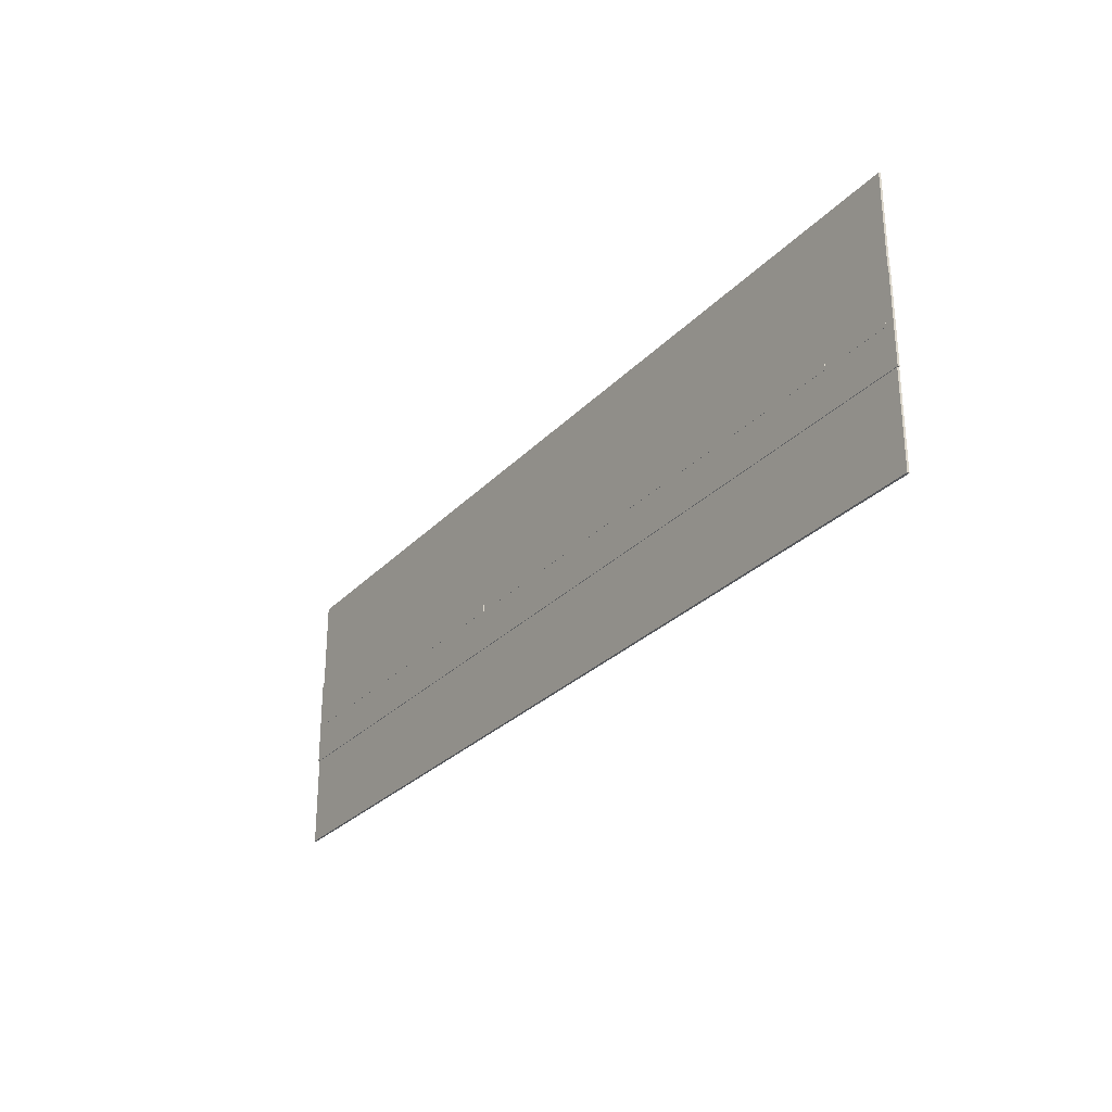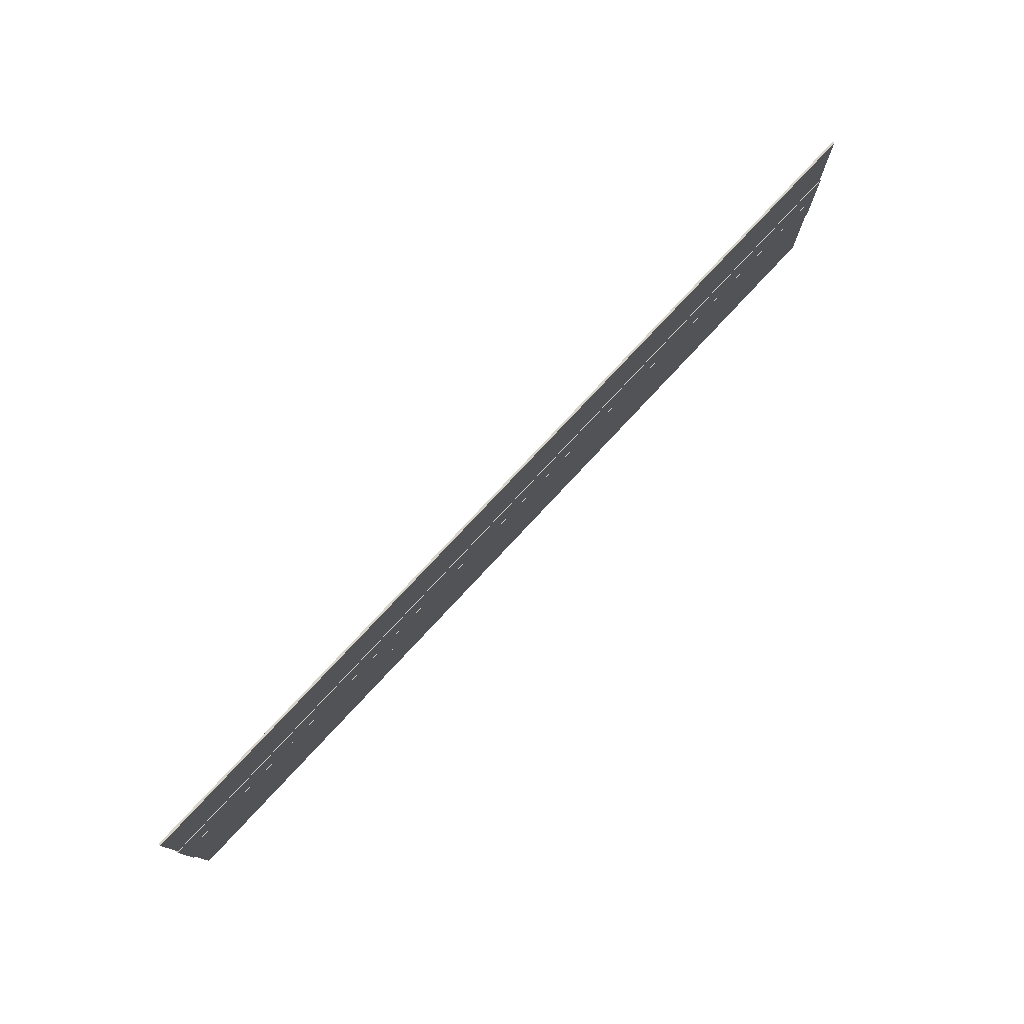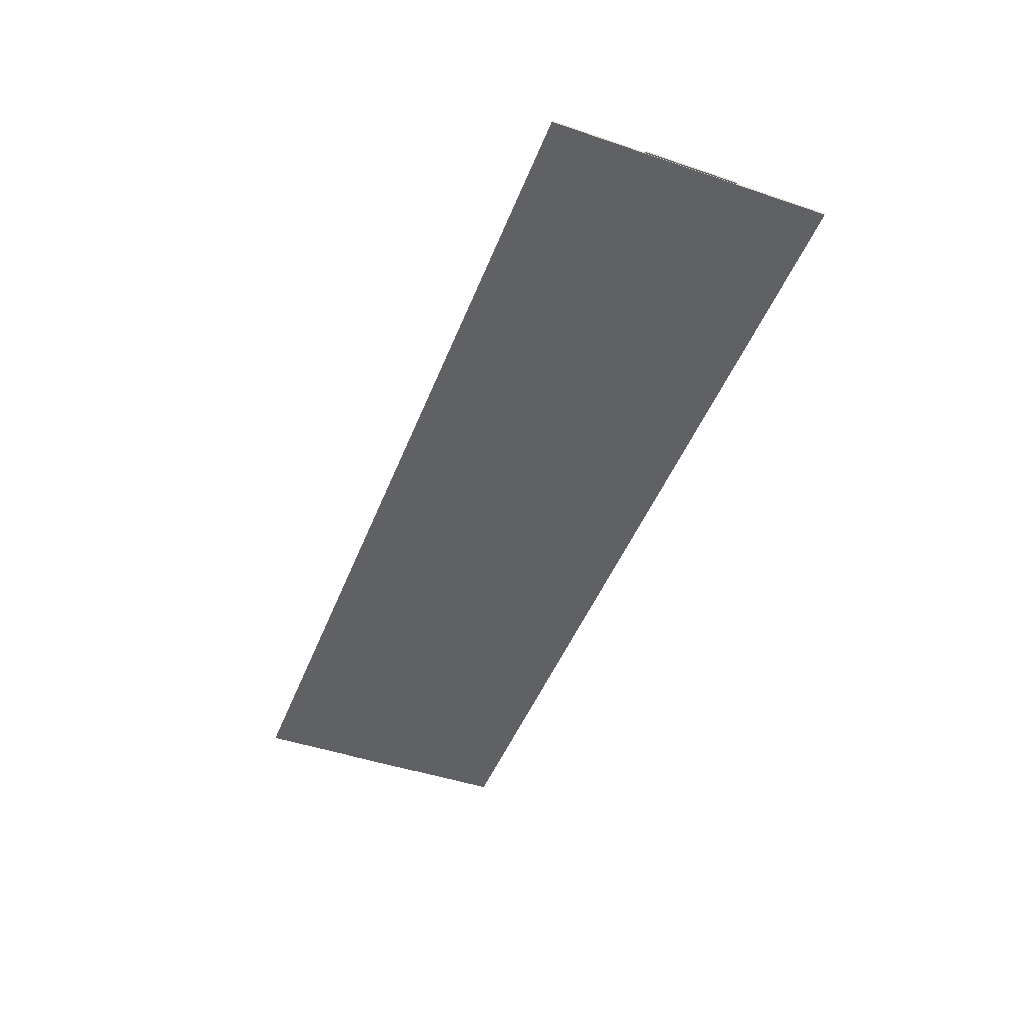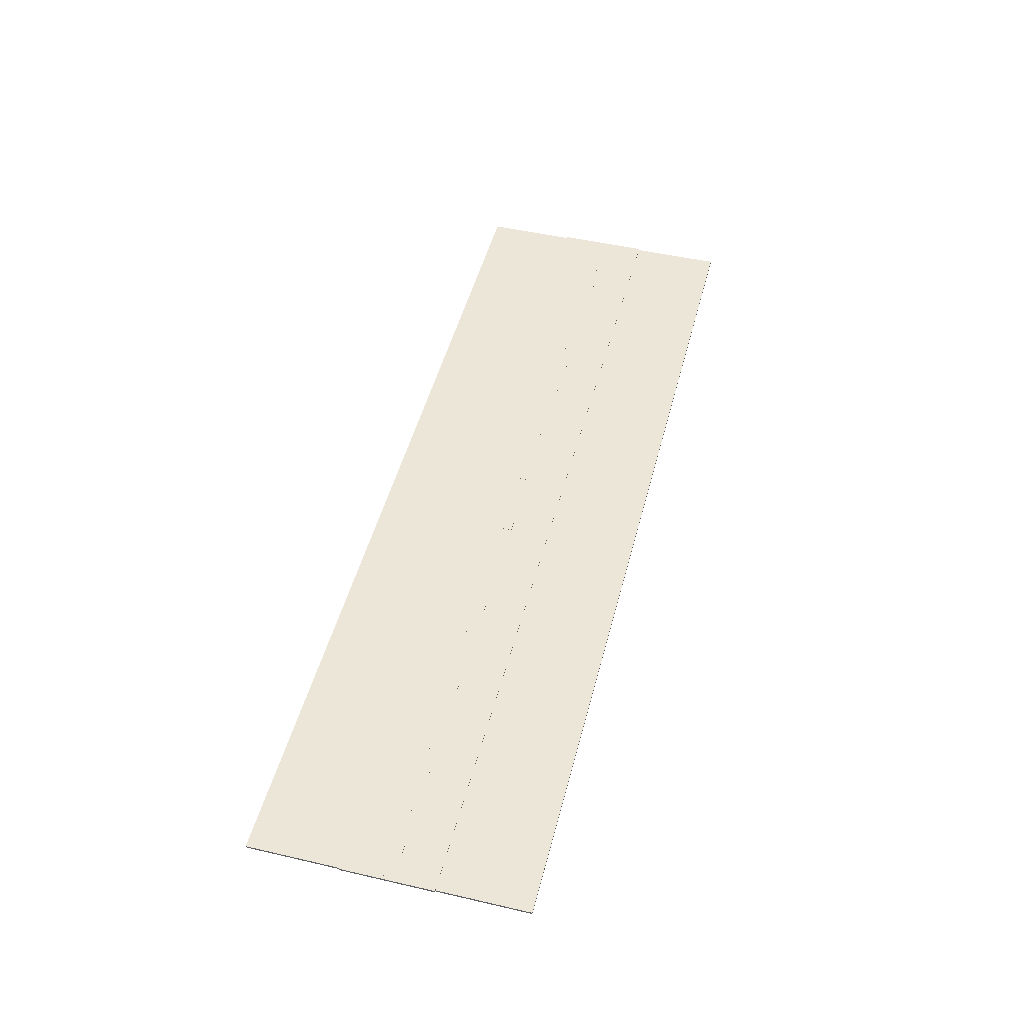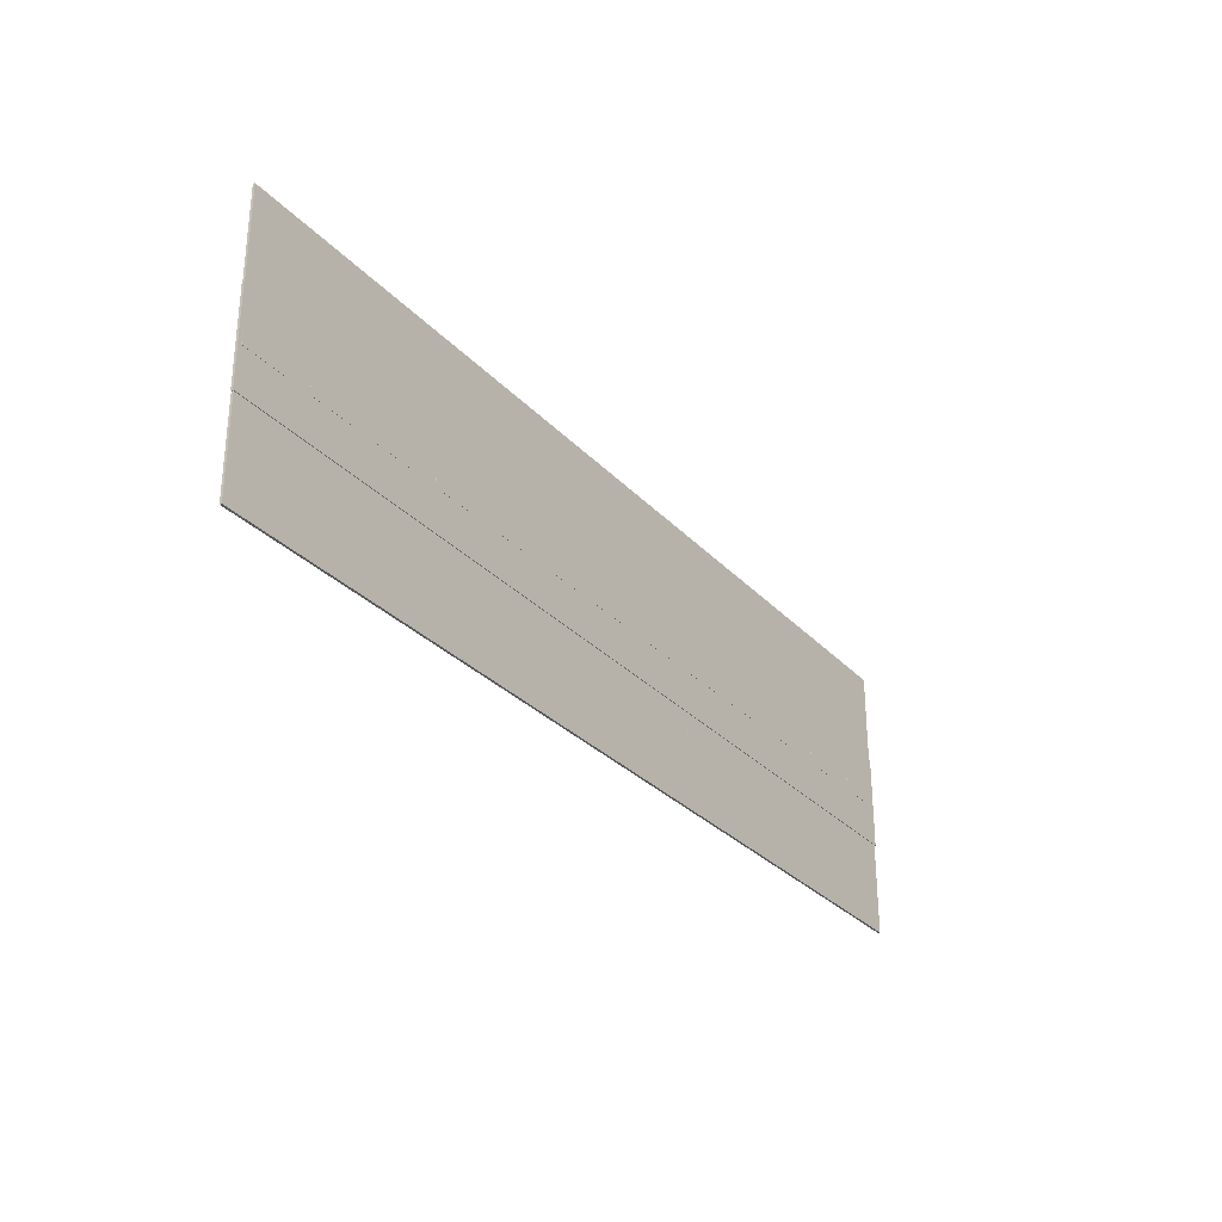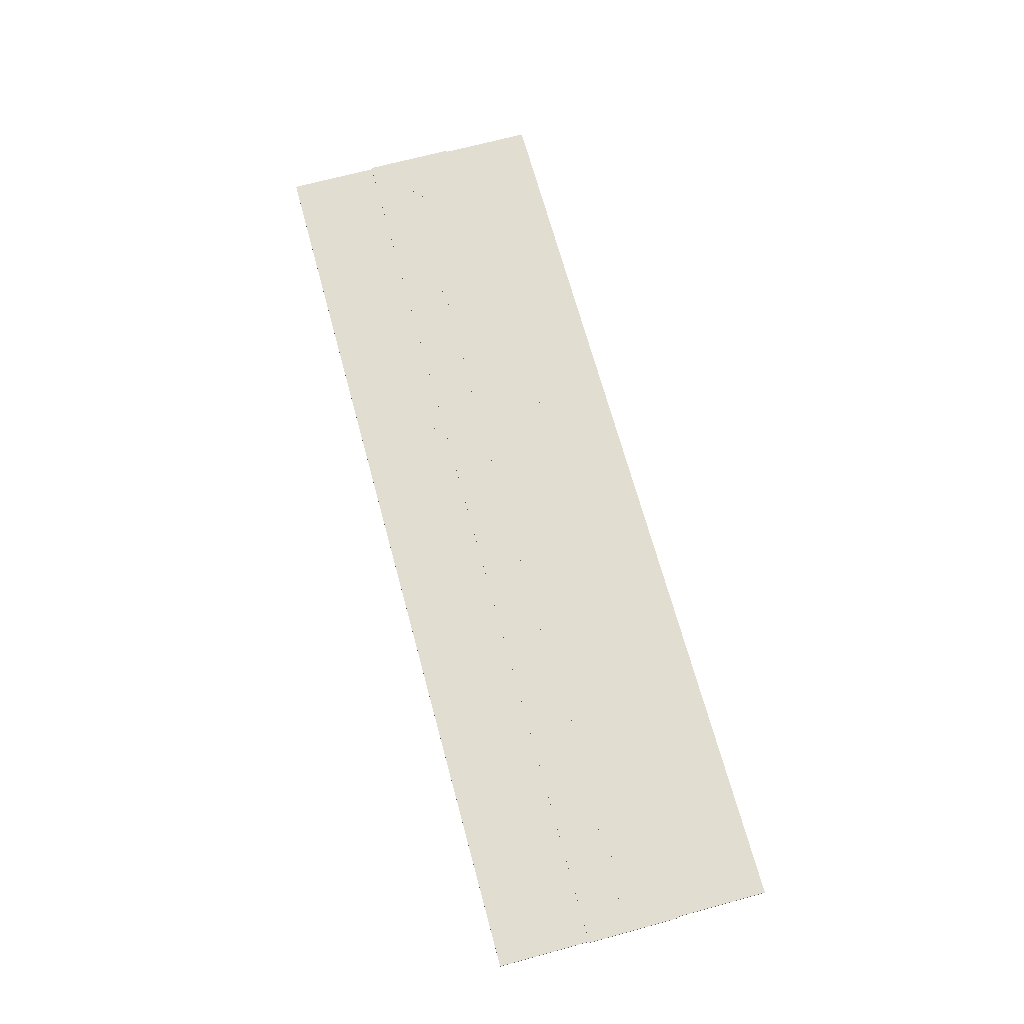
<metadata>
{"format":"obj","ext":"obj","renderer":"f3d","projection":"perspective","resolution":1024,"background":"white","views":[{"elev":-28.2,"azim":-123.6,"up":"+Z"},{"elev":76.6,"azim":132.9,"up":"+Z"},{"elev":-47.0,"azim":-110.9,"up":"+Y"},{"elev":49.0,"azim":104.4,"up":"+Y"},{"elev":-29.8,"azim":124.0,"up":"+Z"},{"elev":68.9,"azim":74.8,"up":"+Y"}]}
</metadata>
<code>
o Cube.013
v 23.76 0.15 -19.02
v 23.76 -0.1499 -19.02
v 23.76 0.1499 19.02
v 23.76 -0.15 19.02
v -23.76 0.15 -19.02
v -23.76 -0.1499 -19.02
v -23.76 0.1499 19.02
v -23.76 -0.15 19.02
f 1 5 7 3
f 4 3 7 8
f 8 7 5 6
f 6 2 4 8
f 2 1 3 4
f 6 5 1 2
o Cube.014
v 23.93 0.235 -6.385
v 23.93 -0.06492 -6.385
v 23.93 0.235 6.385
v 23.93 -0.06492 6.385
v -23.93 0.235 -6.385
v -23.93 -0.06492 -6.385
v -23.93 0.235 6.385
v -23.93 -0.06492 6.385
f 9 13 15 11
f 12 11 15 16
f 16 15 13 14
f 14 10 12 16
f 10 9 11 12
f 14 13 9 10
o Cube.015
v -16.55 0.2573 -0.8286
v -16.55 0.2184 -0.8286
v -16.55 0.2573 0.8286
v -16.55 0.2184 0.8286
v -22.77 0.2573 -0.8286
v -22.77 0.2184 -0.8286
v -22.77 0.2573 0.8286
v -22.77 0.2184 0.8286
f 17 21 23 19
f 20 19 23 24
f 24 23 21 22
f 22 18 20 24
f 18 17 19 20
f 22 21 17 18
o Cube.016
v -6.761 0.2573 -0.8286
v -6.761 0.2184 -0.8286
v -6.761 0.2573 0.8286
v -6.761 0.2184 0.8286
v -12.97 0.2573 -0.8286
v -12.97 0.2184 -0.8286
v -12.97 0.2573 0.8286
v -12.97 0.2184 0.8286
f 25 29 31 27
f 28 27 31 32
f 32 31 29 30
f 30 26 28 32
f 26 25 27 28
f 30 29 25 26
o Cube.017
v 13.42 0.2573 -0.8286
v 13.42 0.2184 -0.8286
v 13.42 0.2573 0.8286
v 13.42 0.2184 0.8286
v 7.213 0.2573 -0.8286
v 7.213 0.2184 -0.8286
v 7.213 0.2573 0.8286
v 7.213 0.2184 0.8286
f 33 37 39 35
f 36 35 39 40
f 40 39 37 38
f 38 34 36 40
f 34 33 35 36
f 38 37 33 34
o Cube.018
v 3.63 0.2573 -0.8286
v 3.63 0.2184 -0.8286
v 3.63 0.2573 0.8286
v 3.63 0.2184 0.8286
v -2.581 0.2573 -0.8286
v -2.581 0.2184 -0.8286
v -2.581 0.2573 0.8286
v -2.581 0.2184 0.8286
f 41 45 47 43
f 44 43 47 48
f 48 47 45 46
f 46 42 44 48
f 42 41 43 44
f 46 45 41 42
o Cube.019
v -16.69 0.2573 -0.8286
v -16.69 0.2184 -0.8286
v -16.69 0.2573 0.8286
v -16.69 0.2184 0.8286
v -22.9 0.2573 -0.8286
v -22.9 0.2184 -0.8286
v -22.9 0.2573 0.8286
v -22.9 0.2184 0.8286
f 49 53 55 51
f 52 51 55 56
f 56 55 53 54
f 54 50 52 56
f 50 49 51 52
f 54 53 49 50
o Cube.020
v 23.43 0.2573 -0.8286
v 23.43 0.2184 -0.8286
v 23.43 0.2573 0.8286
v 23.43 0.2184 0.8286
v 17.22 0.2573 -0.8286
v 17.22 0.2184 -0.8286
v 17.22 0.2573 0.8286
v 17.22 0.2184 0.8286
f 57 61 63 59
f 60 59 63 64
f 64 63 61 62
f 62 58 60 64
f 58 57 59 60
f 62 61 57 58
o Cube.021
v -36.49 0.2573 -0.8286
v -36.49 0.2184 -0.8286
v -36.49 0.2573 0.8286
v -36.49 0.2184 0.8286
v -42.7 0.2573 -0.8286
v -42.7 0.2184 -0.8286
v -42.7 0.2573 0.8286
v -42.7 0.2184 0.8286
f 65 69 71 67
f 68 67 71 72
f 72 71 69 70
f 70 66 68 72
f 66 65 67 68
f 70 69 65 66
o Cube.022
v -26.69 0.2573 -0.8286
v -26.69 0.2184 -0.8286
v -26.69 0.2573 0.8286
v -26.69 0.2184 0.8286
v -32.91 0.2573 -0.8286
v -32.91 0.2184 -0.8286
v -32.91 0.2573 0.8286
v -32.91 0.2184 0.8286
f 73 77 79 75
f 76 75 79 80
f 80 79 77 78
f 78 74 76 80
f 74 73 75 76
f 78 77 73 74
o Cube.023
v -46.88 0.2573 -0.8286
v -46.88 0.2184 -0.8286
v -46.88 0.2573 0.8286
v -46.88 0.2184 0.8286
v -53.09 0.2573 -0.8286
v -53.09 0.2184 -0.8286
v -53.09 0.2573 0.8286
v -53.09 0.2184 0.8286
f 81 85 87 83
f 84 83 87 88
f 88 87 85 86
f 86 82 84 88
f 82 81 83 84
f 86 85 81 82
o Cube.024
v -56.67 0.2573 -0.8286
v -56.67 0.2184 -0.8286
v -56.67 0.2573 0.8286
v -56.67 0.2184 0.8286
v -62.88 0.2573 -0.8286
v -62.88 0.2184 -0.8286
v -62.88 0.2573 0.8286
v -62.88 0.2184 0.8286
f 89 93 95 91
f 92 91 95 96
f 96 95 93 94
f 94 90 92 96
f 90 89 91 92
f 94 93 89 90
o Cube.025
v -16.19 0.235 -6.385
v -16.19 -0.06492 -6.385
v -16.19 0.235 6.385
v -16.19 -0.06492 6.385
v -64.05 0.235 -6.385
v -64.05 -0.06492 -6.385
v -64.05 0.235 6.385
v -64.05 -0.06492 6.385
f 97 101 103 99
f 100 99 103 104
f 104 103 101 102
f 102 98 100 104
f 98 97 99 100
f 102 101 97 98
o Cube.026
v -16.36 0.15 -19.02
v -16.36 -0.1499 -19.02
v -16.36 0.1499 19.02
v -16.36 -0.15 19.02
v -63.87 0.15 -19.02
v -63.87 -0.1499 -19.02
v -63.87 0.1499 19.02
v -63.87 -0.15 19.02
f 105 109 111 107
f 108 107 111 112
f 112 111 109 110
f 110 106 108 112
f 106 105 107 108
f 110 109 105 106
o Cube.027
v 63.85 0.15 -19.02
v 63.85 -0.1499 -19.02
v 63.85 0.1499 19.02
v 63.85 -0.15 19.02
v 16.34 0.15 -19.02
v 16.34 -0.1499 -19.02
v 16.34 0.1499 19.02
v 16.34 -0.15 19.02
f 113 117 119 115
f 116 115 119 120
f 120 119 117 118
f 118 114 116 120
f 114 113 115 116
f 118 117 113 114
o Cube.028
v 64.02 0.235 -6.385
v 64.02 -0.06492 -6.385
v 64.02 0.235 6.385
v 64.02 -0.06492 6.385
v 16.17 0.235 -6.385
v 16.17 -0.06492 -6.385
v 16.17 0.235 6.385
v 16.17 -0.06492 6.385
f 121 125 127 123
f 124 123 127 128
f 128 127 125 126
f 126 122 124 128
f 122 121 123 124
f 126 125 121 122
o Cube.029
v 23.54 0.2573 -0.8286
v 23.54 0.2184 -0.8286
v 23.54 0.2573 0.8286
v 23.54 0.2184 0.8286
v 17.33 0.2573 -0.8286
v 17.33 0.2184 -0.8286
v 17.33 0.2573 0.8286
v 17.33 0.2184 0.8286
f 129 133 135 131
f 132 131 135 136
f 136 135 133 134
f 134 130 132 136
f 130 129 131 132
f 134 133 129 130
o Cube.030
v 33.33 0.2573 -0.8286
v 33.33 0.2184 -0.8286
v 33.33 0.2573 0.8286
v 33.33 0.2184 0.8286
v 27.12 0.2573 -0.8286
v 27.12 0.2184 -0.8286
v 27.12 0.2573 0.8286
v 27.12 0.2184 0.8286
f 137 141 143 139
f 140 139 143 144
f 144 143 141 142
f 142 138 140 144
f 138 137 139 140
f 142 141 137 138
o Cube.031
v 53.52 0.2573 -0.8286
v 53.52 0.2184 -0.8286
v 53.52 0.2573 0.8286
v 53.52 0.2184 0.8286
v 47.31 0.2573 -0.8286
v 47.31 0.2184 -0.8286
v 47.31 0.2573 0.8286
v 47.31 0.2184 0.8286
f 145 149 151 147
f 148 147 151 152
f 152 151 149 150
f 150 146 148 152
f 146 145 147 148
f 150 149 145 146
o Cube.032
v 43.72 0.2573 -0.8286
v 43.72 0.2184 -0.8286
v 43.72 0.2573 0.8286
v 43.72 0.2184 0.8286
v 37.51 0.2573 -0.8286
v 37.51 0.2184 -0.8286
v 37.51 0.2573 0.8286
v 37.51 0.2184 0.8286
f 153 157 159 155
f 156 155 159 160
f 160 159 157 158
f 158 154 156 160
f 154 153 155 156
f 158 157 153 154
o Cube.033
v 63.52 0.2573 -0.8286
v 63.52 0.2184 -0.8286
v 63.52 0.2573 0.8286
v 63.52 0.2184 0.8286
v 57.31 0.2573 -0.8286
v 57.31 0.2184 -0.8286
v 57.31 0.2573 0.8286
v 57.31 0.2184 0.8286
f 161 165 167 163
f 164 163 167 168
f 168 167 165 166
f 166 162 164 168
f 162 161 163 164
f 166 165 161 162

</code>
